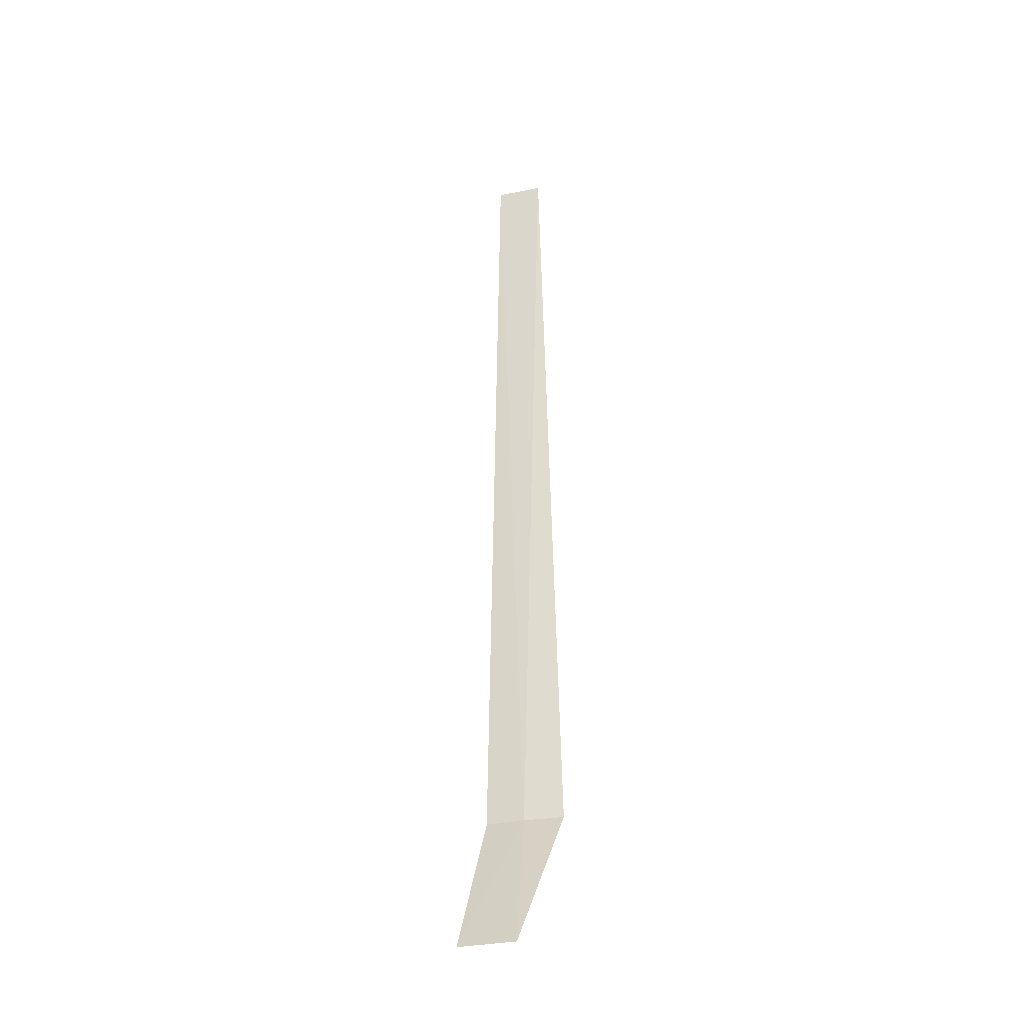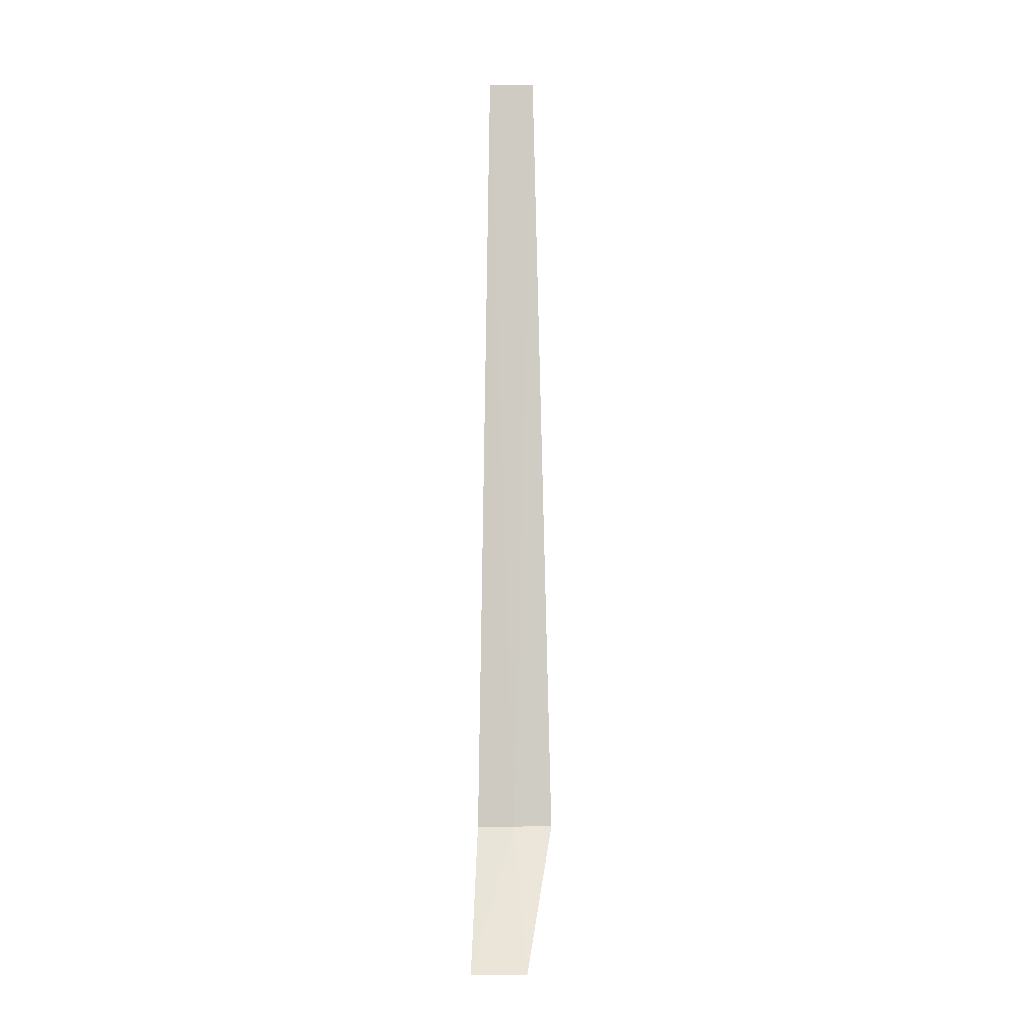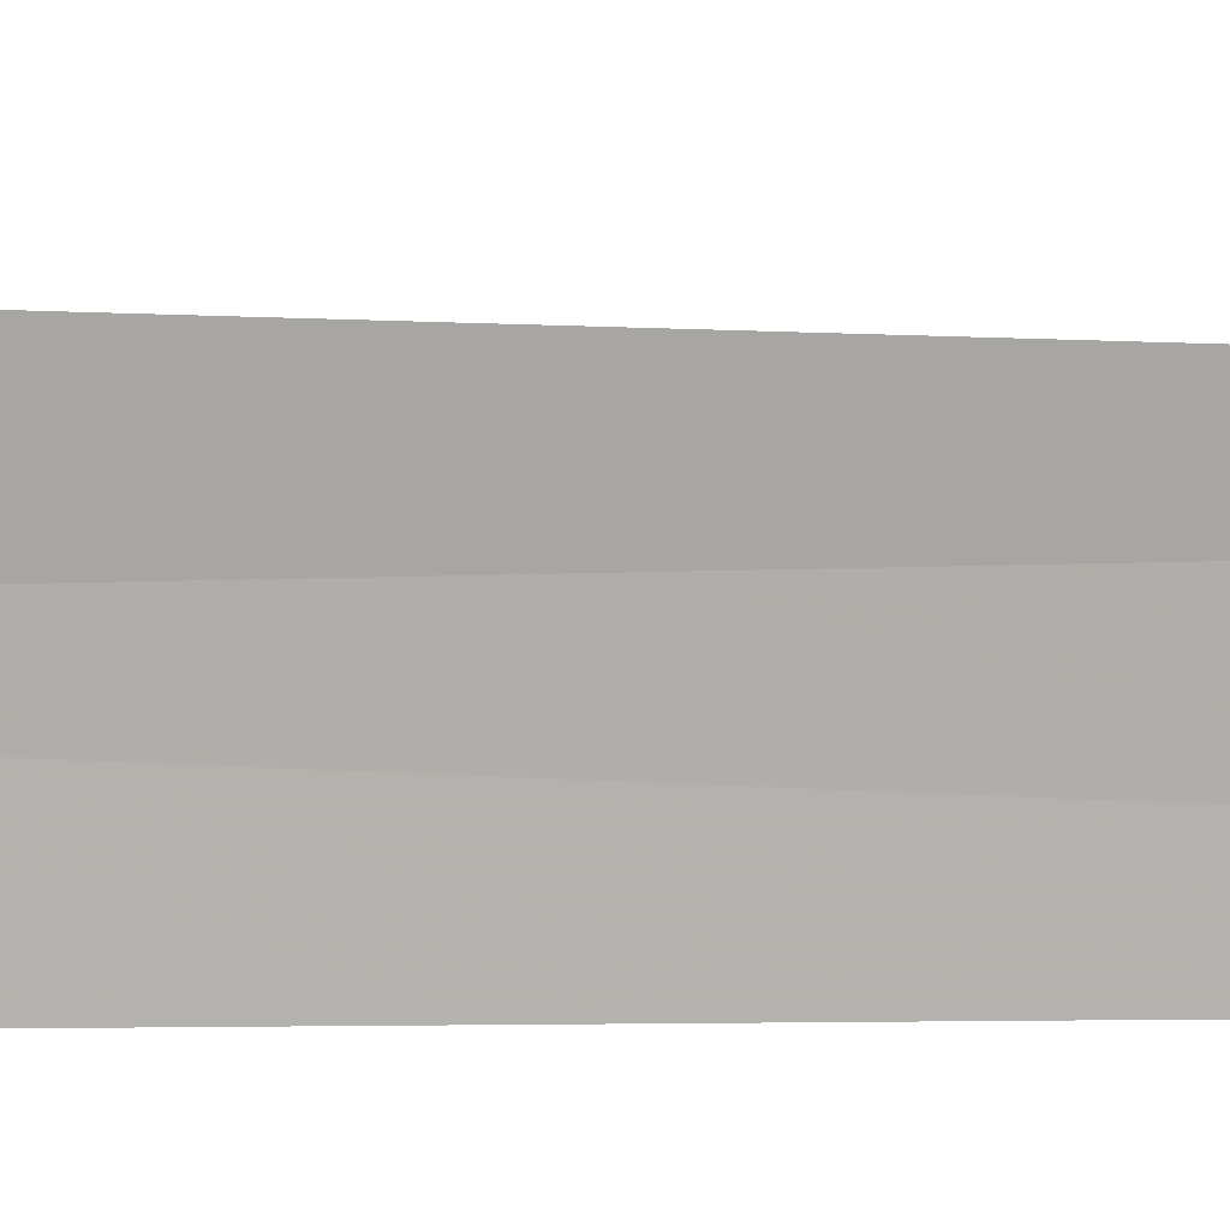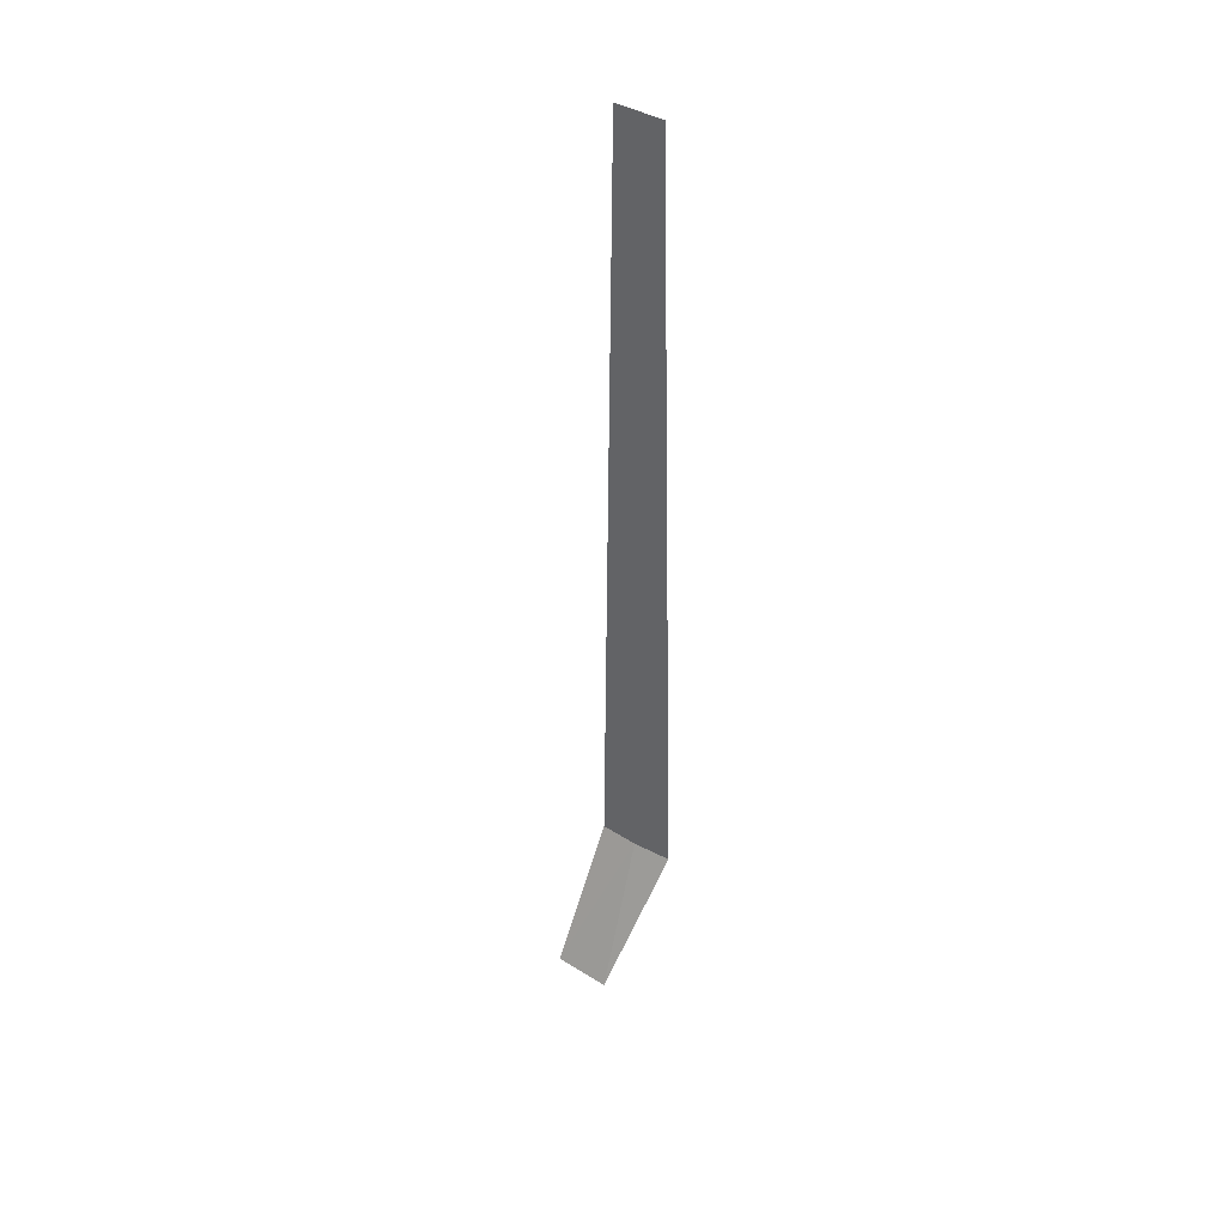
<metadata>
{"format":"obj","ext":"obj","renderer":"f3d","projection":"perspective","resolution":1024,"background":"white","views":[{"elev":-31.1,"azim":111.0,"up":"+Z"},{"elev":-4.9,"azim":94.6,"up":"+Z"},{"elev":6.9,"azim":-87.2,"up":"+Y"},{"elev":41.8,"azim":130.3,"up":"+Z"}]}
</metadata>
<code>
v 44.23 0.4082 86.5
v 44.17 0.8195 86.5
v 44.2 0.6212 95
v 44.25 0.1275 95
v 44.25 0.002607 86.5
v 44.96 0.6055 85
v 45 0.002607 85
f 1 3 2
f 1 5 4
f 1 4 3
f 1 6 7
f 1 7 5
f 1 2 6

</code>
